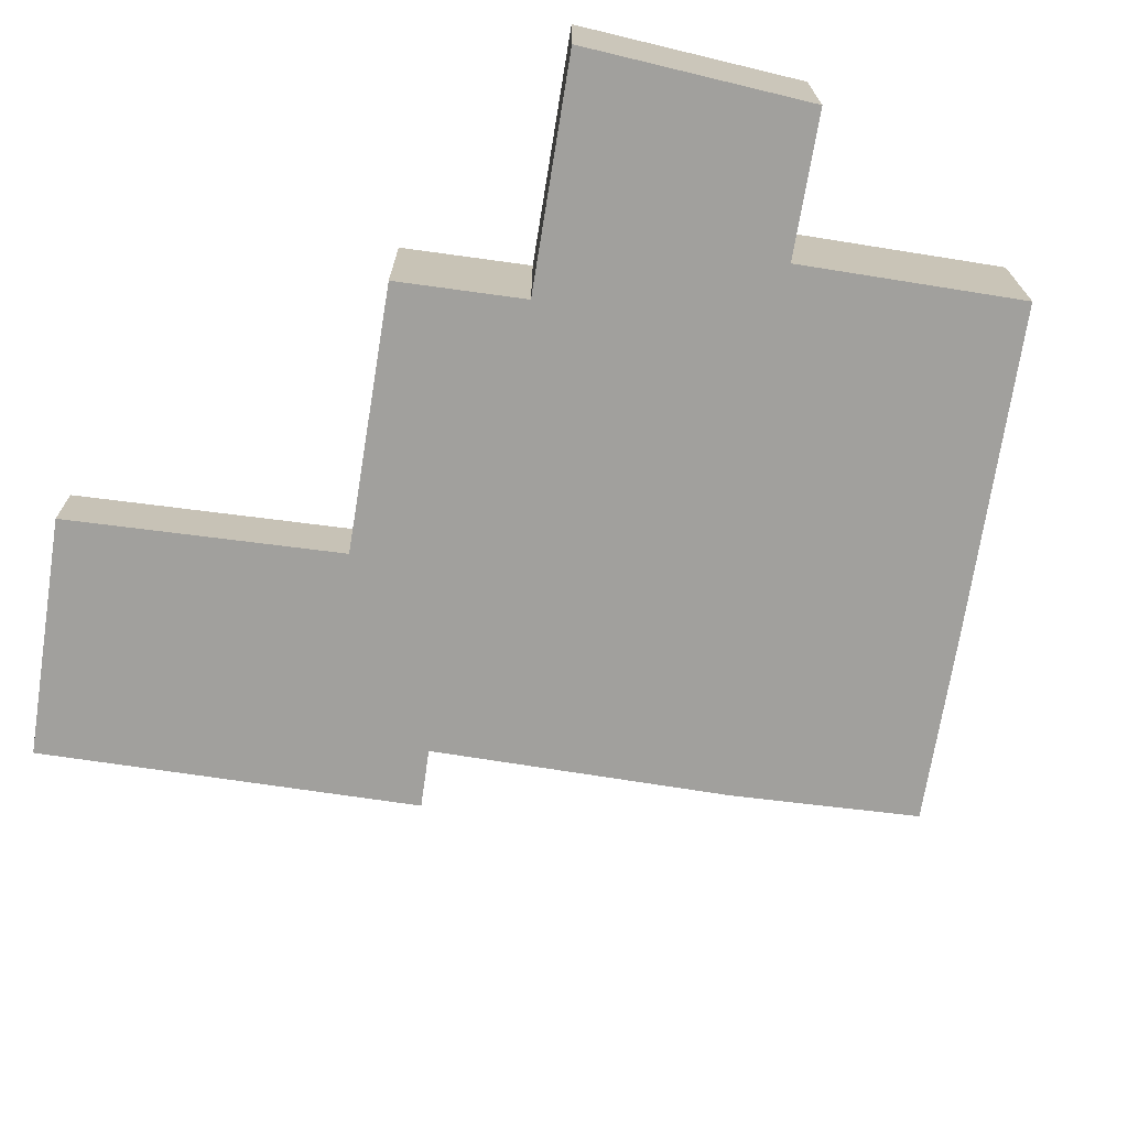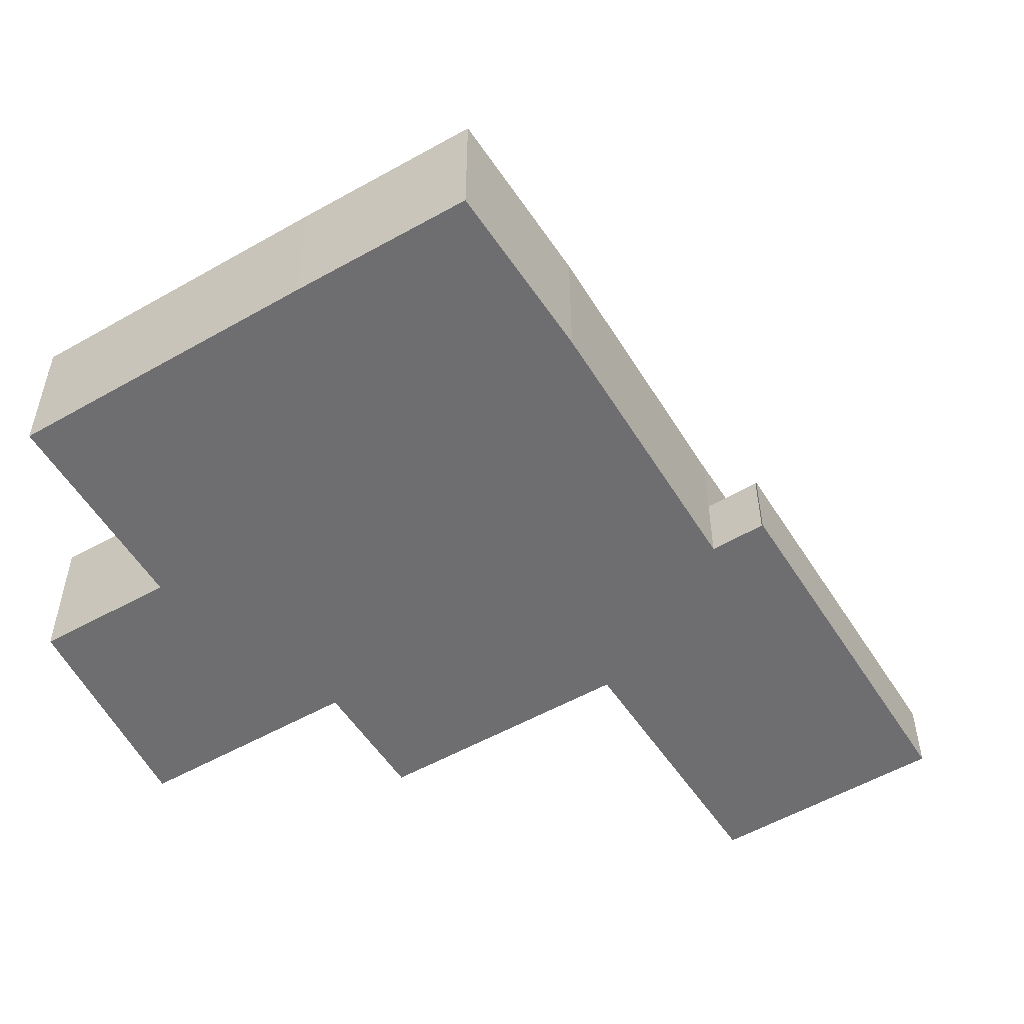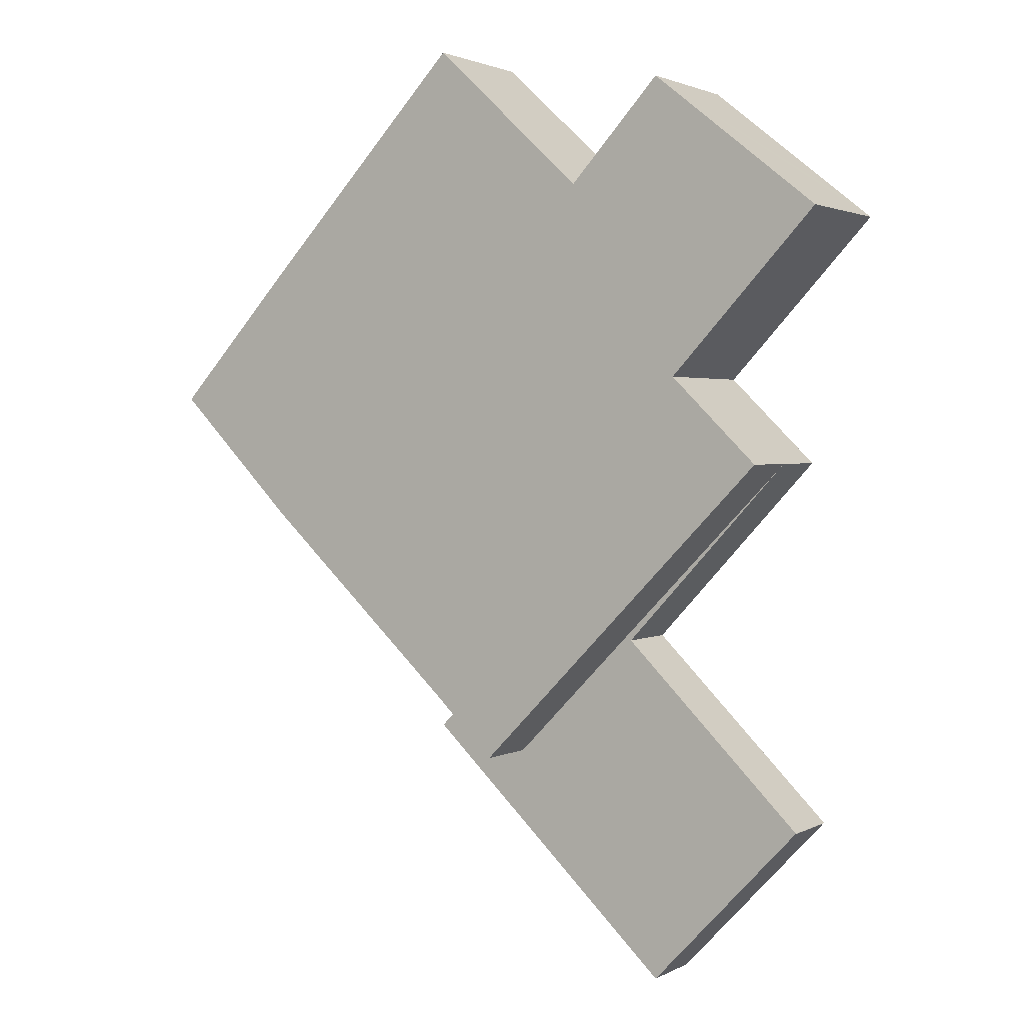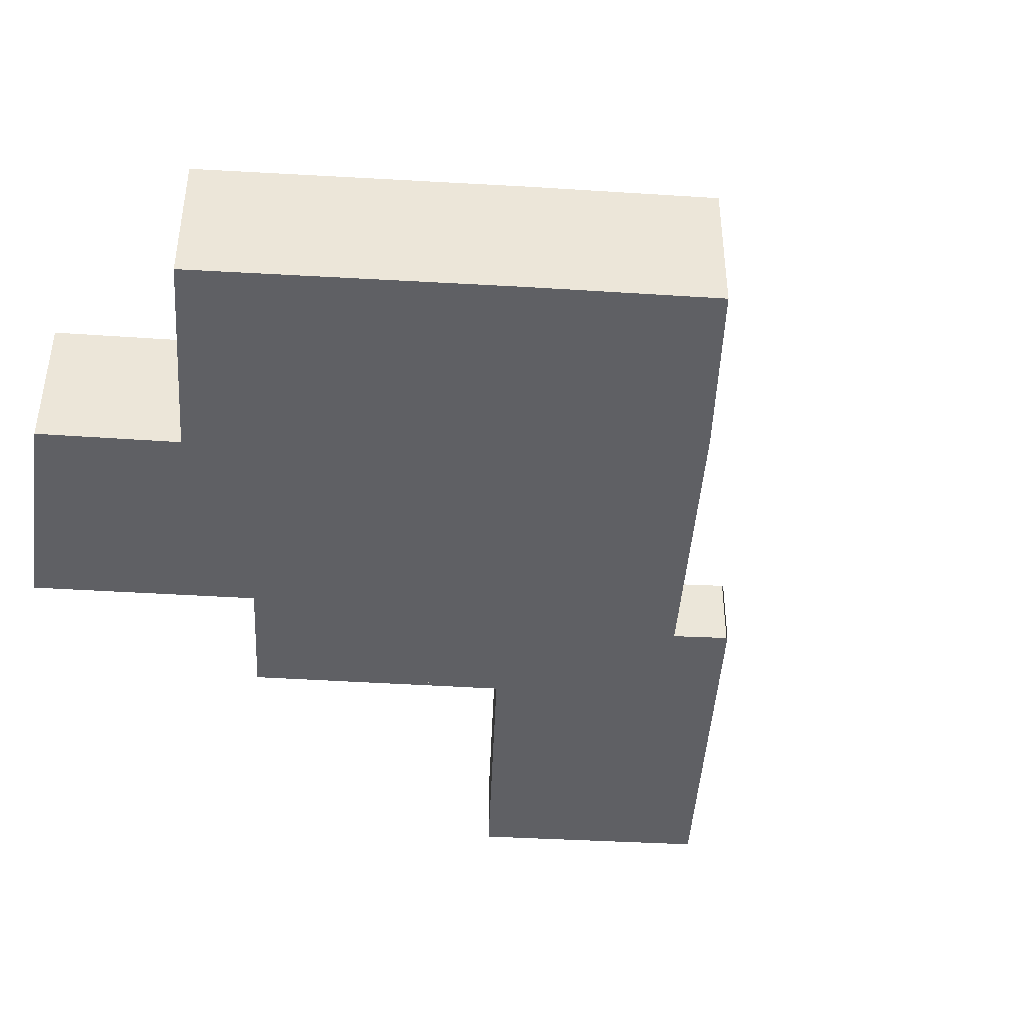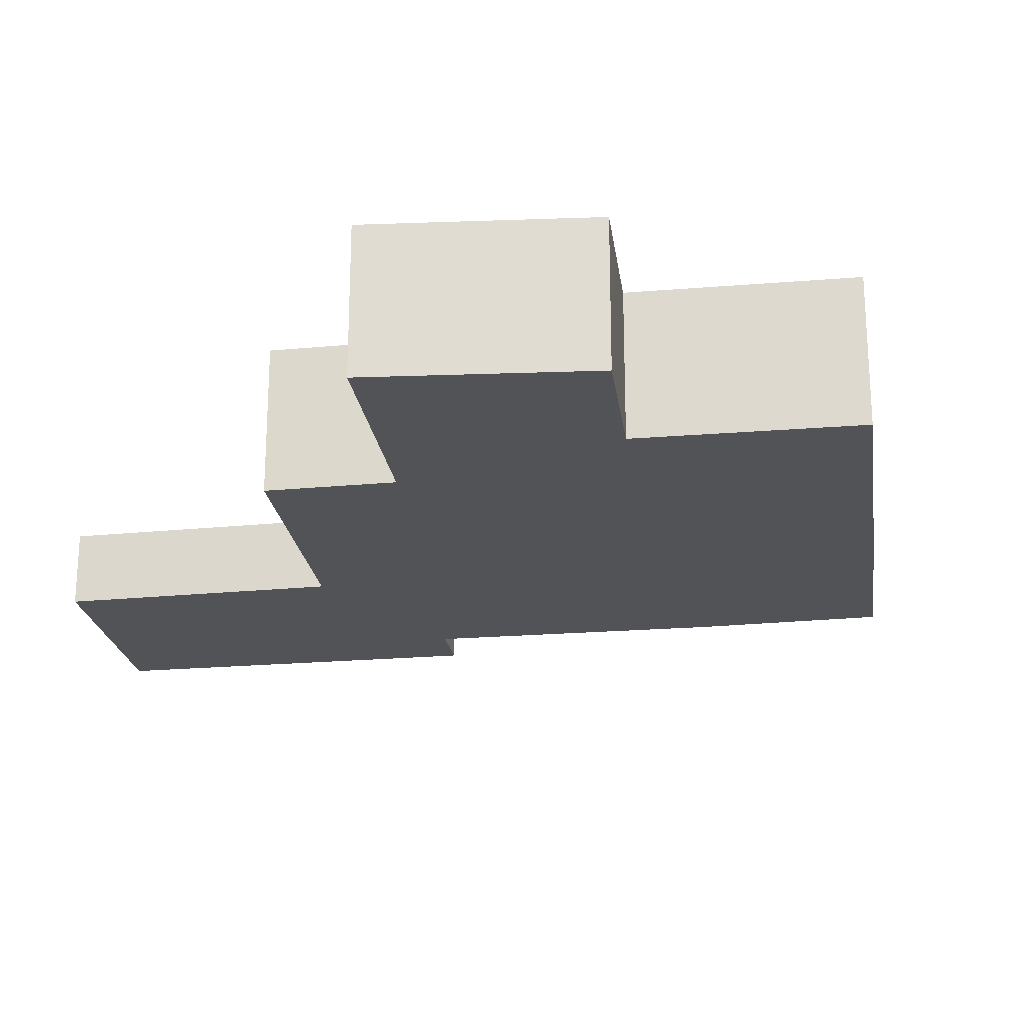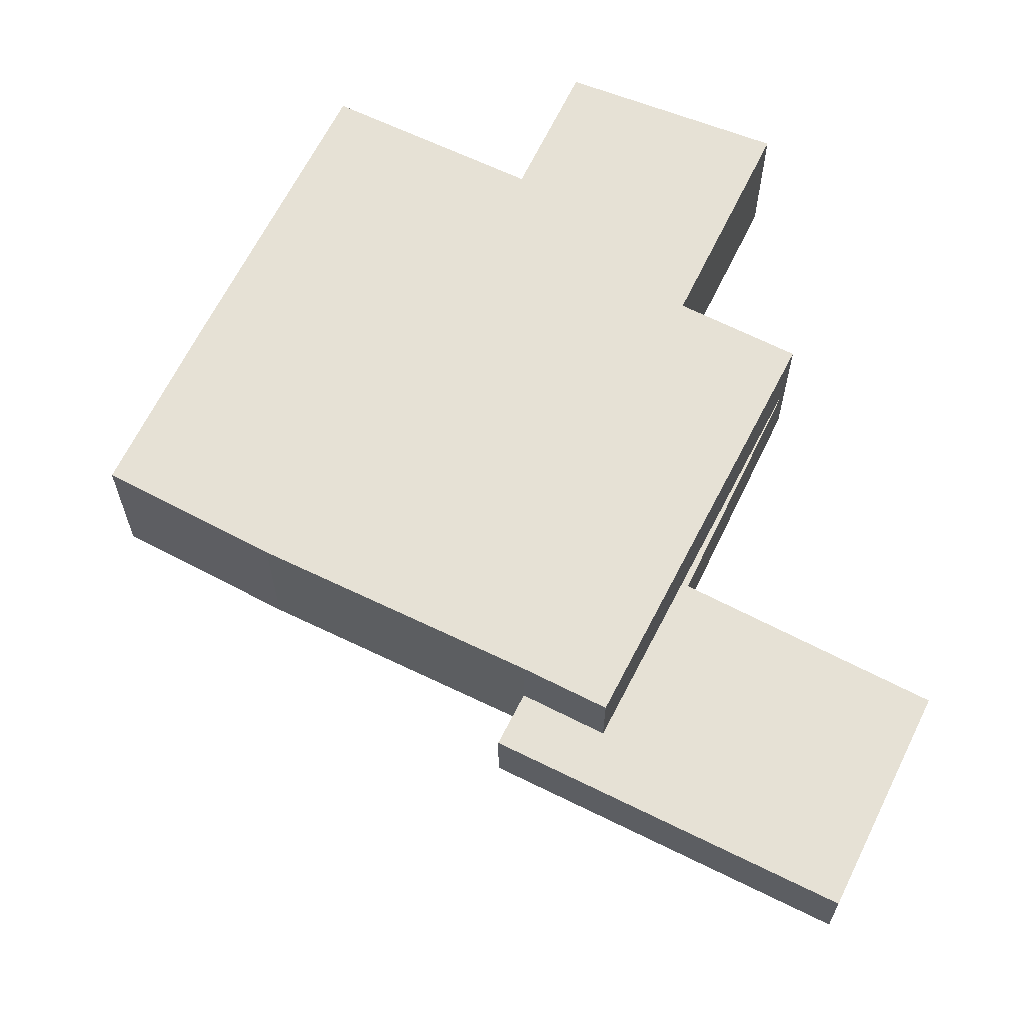
<metadata>
{"format":"obj","ext":"obj","renderer":"f3d","projection":"perspective","resolution":1024,"background":"white","views":[{"elev":-71.6,"azim":-52.1,"up":"+Y"},{"elev":-54.4,"azim":78.0,"up":"+Y"},{"elev":2.0,"azim":-149.5,"up":"+Z"},{"elev":-44.1,"azim":42.9,"up":"+Y"},{"elev":-22.4,"azim":-35.0,"up":"+Y"},{"elev":64.6,"azim":162.9,"up":"+Y"}]}
</metadata>
<code>
v  0.338 2.551 0.27
v  0.029 2.551 -0.032
v  0 2.551 1.562e-16
v  2.682 2.551 -2.885
v  2.8 2.551 2.233
v  6.461 2.551 -9.916
v  7.565 2.551 -8.839
v  3.031 2.551 2.417
v  4.684 2.551 0.61
v  11.2 2.551 -5.445
v  7.32 2.551 3.072
v  7.454 2.551 3.197
v  11.23 2.551 -0.809
v  13.44 2.551 -3.194
v  13.39 2.551 -3.15
v  2.647 2.551 -2.919
v  4.278 2.551 -7.679
v  1.103 2.551 -4.426
v  4.684 -3.735e-17 0.61
v  7.32 -1.881e-16 3.072
v  7.454 -1.958e-16 3.197
v  1.103 2.71e-16 -4.426
v  2.682 1.767e-16 -2.885
v  2.647 1.787e-16 -2.919
v  0 0 0
v  0.338 -1.653e-17 0.27
v  2.8 -1.367e-16 2.233
v  3.031 -1.48e-16 2.417
v  11.23 4.954e-17 -0.809
v  13.39 1.929e-16 -3.15
v  13.44 1.956e-16 -3.194
v  11.2 3.334e-16 -5.445
v  7.565 5.412e-16 -8.839
v  6.461 6.072e-16 -9.916
v  4.278 4.702e-16 -7.679
v  0.029 1.959e-18 -0.032
v  0.851 1.295 -11.02
v  6.461 1.295 -9.916
v  2.998 1.295 -13.3
v  4.278 1.295 -7.679
v  0.838 1.295 -11.01
v  4.149 1.295 -7.713
v  1.103 1.295 -4.426
v  7.107 1.295 -10.63
v  8.235 1.295 -9.534
v  8.248 1.295 -9.547
v  3.637 1.295 -13.94
v  3.622 1.295 -13.96
v  7.565 1.295 -8.839
v  0.838 6.742e-16 -11.01
v  4.149 4.723e-16 -7.713
v  3.622 8.546e-16 -13.96
v  2.998 8.141e-16 -13.3
v  0.851 6.75e-16 -11.02
v  8.235 5.838e-16 -9.534
v  8.248 5.846e-16 -9.547
v  7.107 6.512e-16 -10.63
v  3.637 8.538e-16 -13.94
g defaultobject
f 1 2 3
f 2 1 4
f 4 1 5
f 4 5 6
f 6 5 7
f 7 5 8
f 7 8 9
f 7 9 10
f 10 9 11
f 10 11 12
f 10 12 13
f 10 13 14
f 14 13 15
f 16 17 18
f 17 16 6
f 6 16 4
f 19 11 9
f 11 19 20
f 11 20 12
f 12 20 21
f 22 16 18
f 16 22 4
f 4 22 23
f 23 22 24
f 25 1 3
f 1 25 5
f 5 25 26
f 5 26 27
f 5 27 8
f 8 27 28
f 21 13 12
f 13 21 29
f 13 29 15
f 15 29 30
f 30 14 15
f 14 30 31
f 28 9 8
f 9 28 19
f 31 10 14
f 10 31 32
f 32 7 10
f 7 32 33
f 33 6 7
f 6 33 34
f 34 17 6
f 17 34 35
f 17 35 18
f 18 35 22
f 23 2 4
f 2 23 36
f 2 36 3
f 3 36 25
f 33 35 34
f 35 33 22
f 22 33 24
f 24 33 32
f 24 32 23
f 23 32 36
f 36 32 25
f 25 32 26
f 26 32 27
f 27 32 19
f 19 32 20
f 20 32 31
f 20 31 30
f 20 30 29
f 20 29 21
f 28 27 19
f 37 38 39
f 38 37 40
f 40 37 41
f 40 41 42
f 40 42 43
f 44 45 46
f 45 44 47
f 45 47 48
f 45 48 39
f 45 39 49
f 49 39 38
f 50 42 41
f 42 50 51
f 34 49 38
f 49 34 33
f 51 43 42
f 43 51 22
f 52 39 48
f 39 52 37
f 37 52 53
f 37 53 54
f 22 40 43
f 40 22 35
f 40 35 38
f 38 35 34
f 33 45 49
f 45 33 55
f 56 44 46
f 44 56 57
f 44 57 47
f 47 57 58
f 47 58 48
f 48 58 52
f 22 51 35
f 55 57 56
f 57 55 33
f 57 33 34
f 57 34 58
f 58 34 35
f 58 35 51
f 58 51 54
f 54 51 50
f 58 54 53
f 58 53 52

</code>
